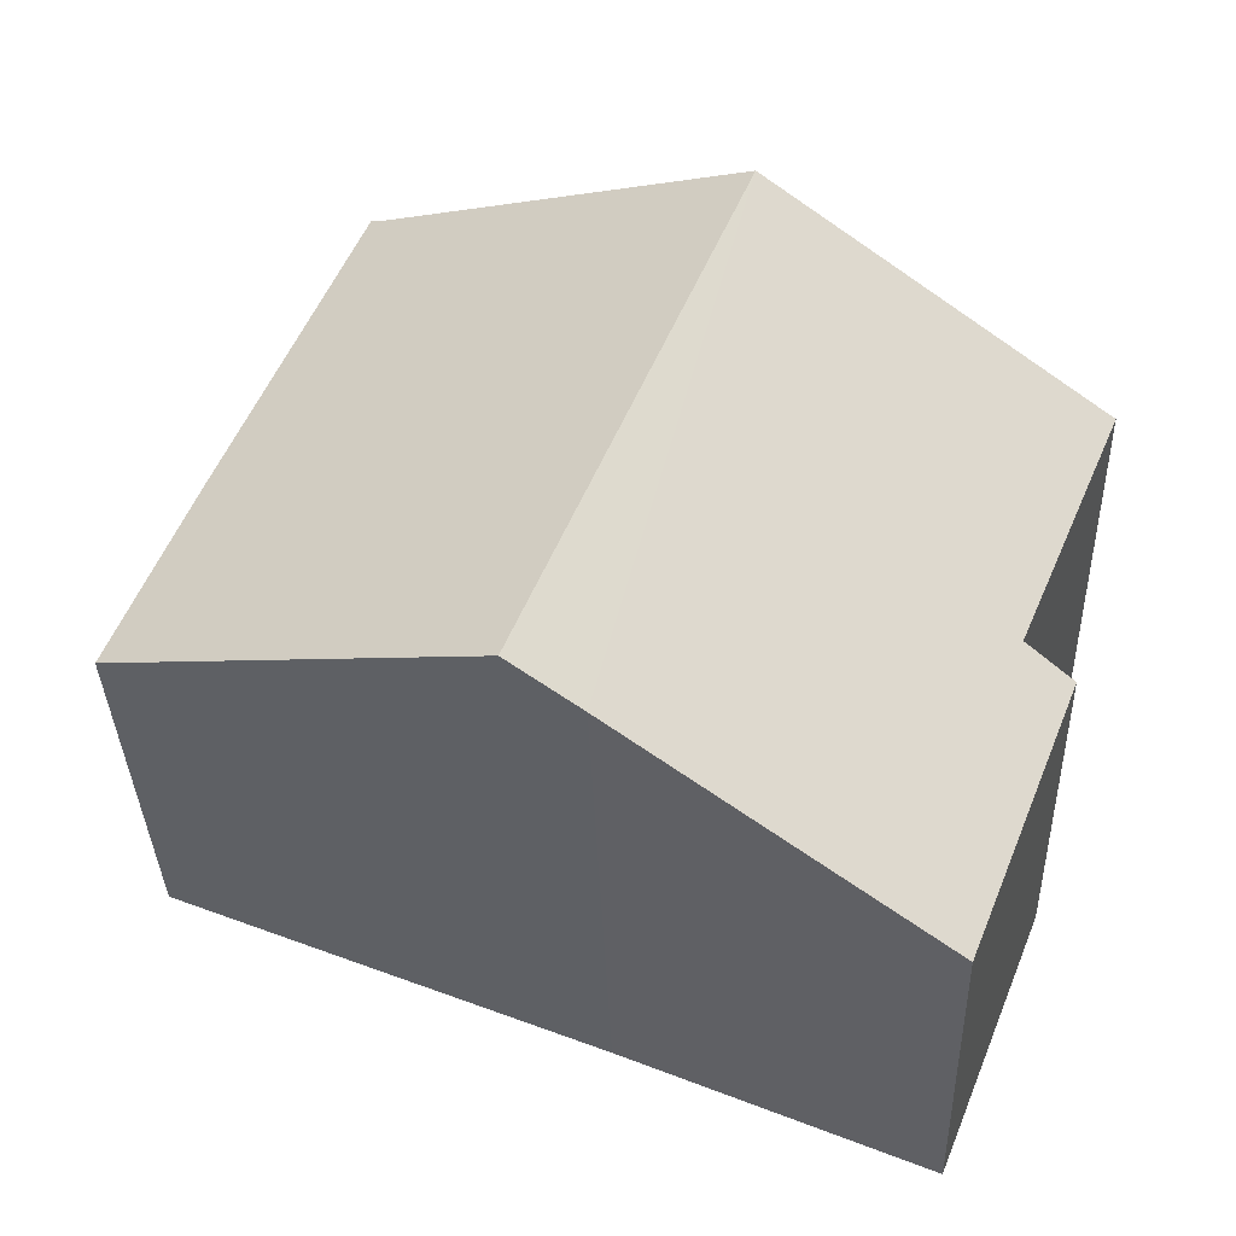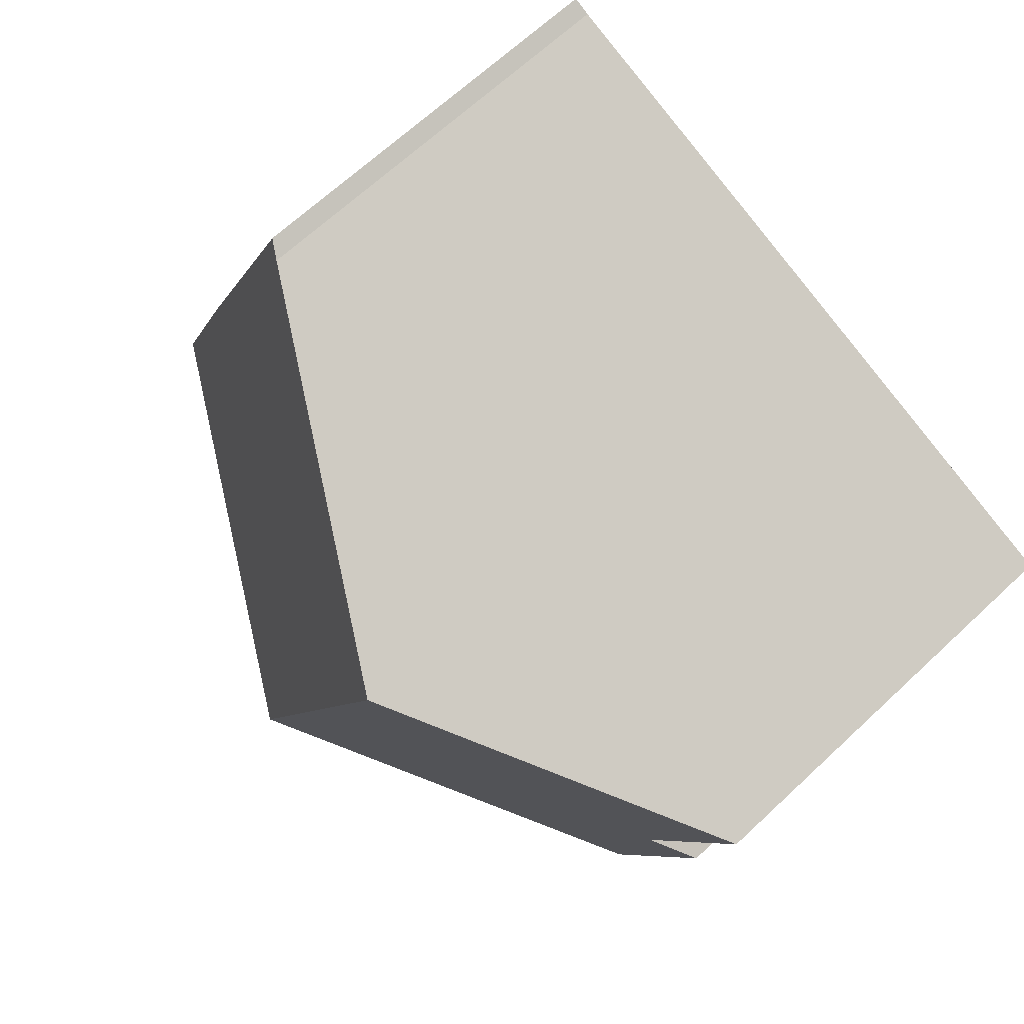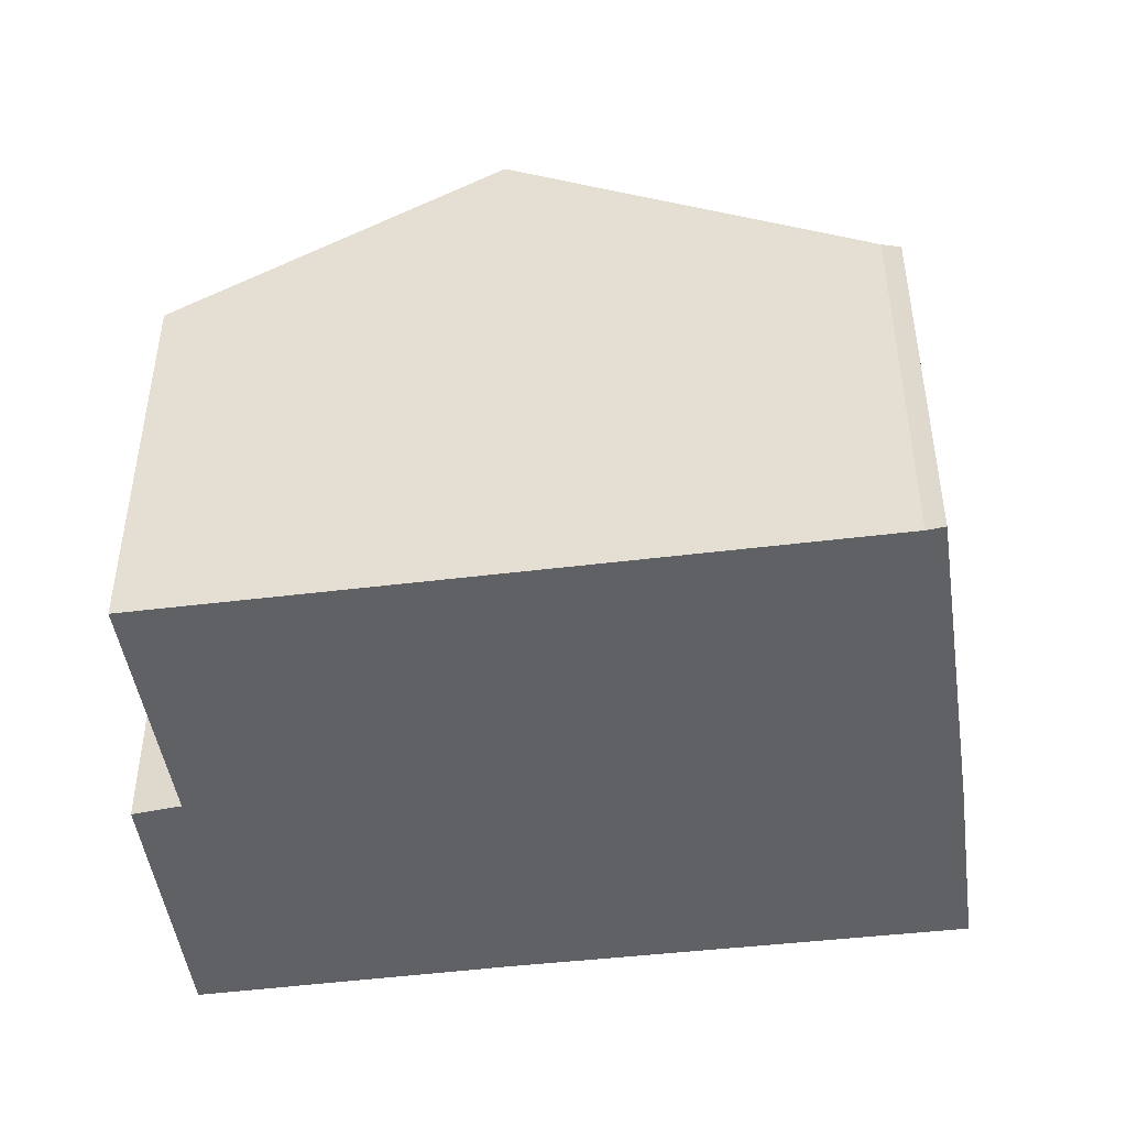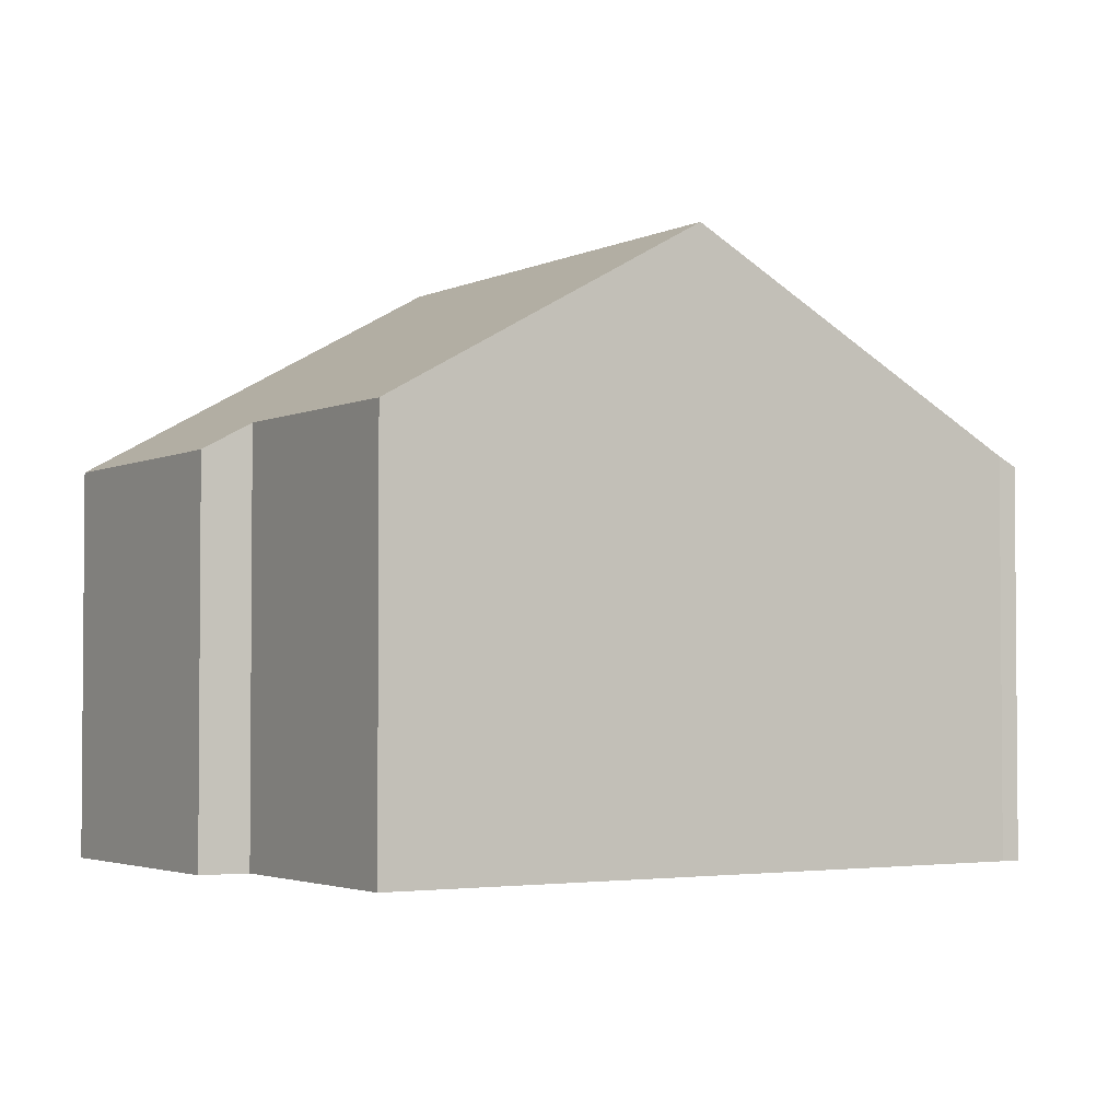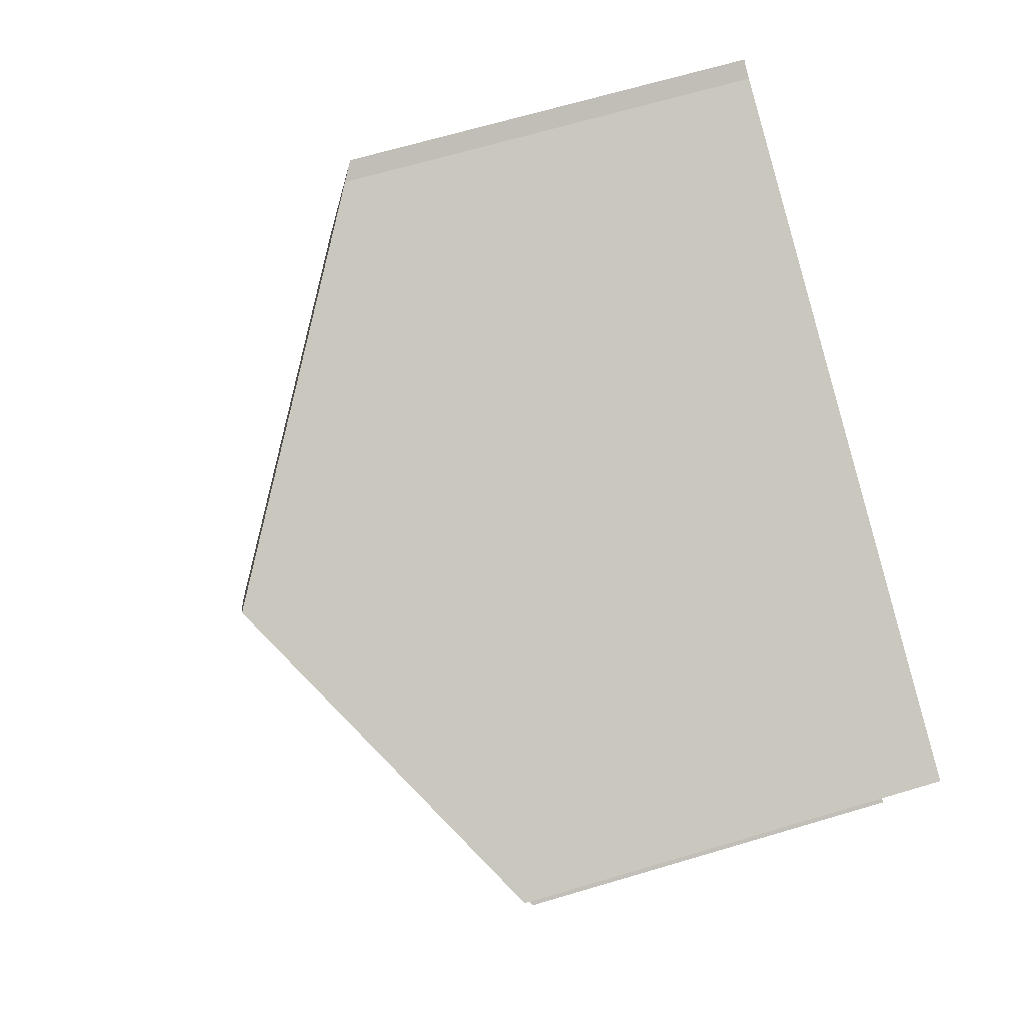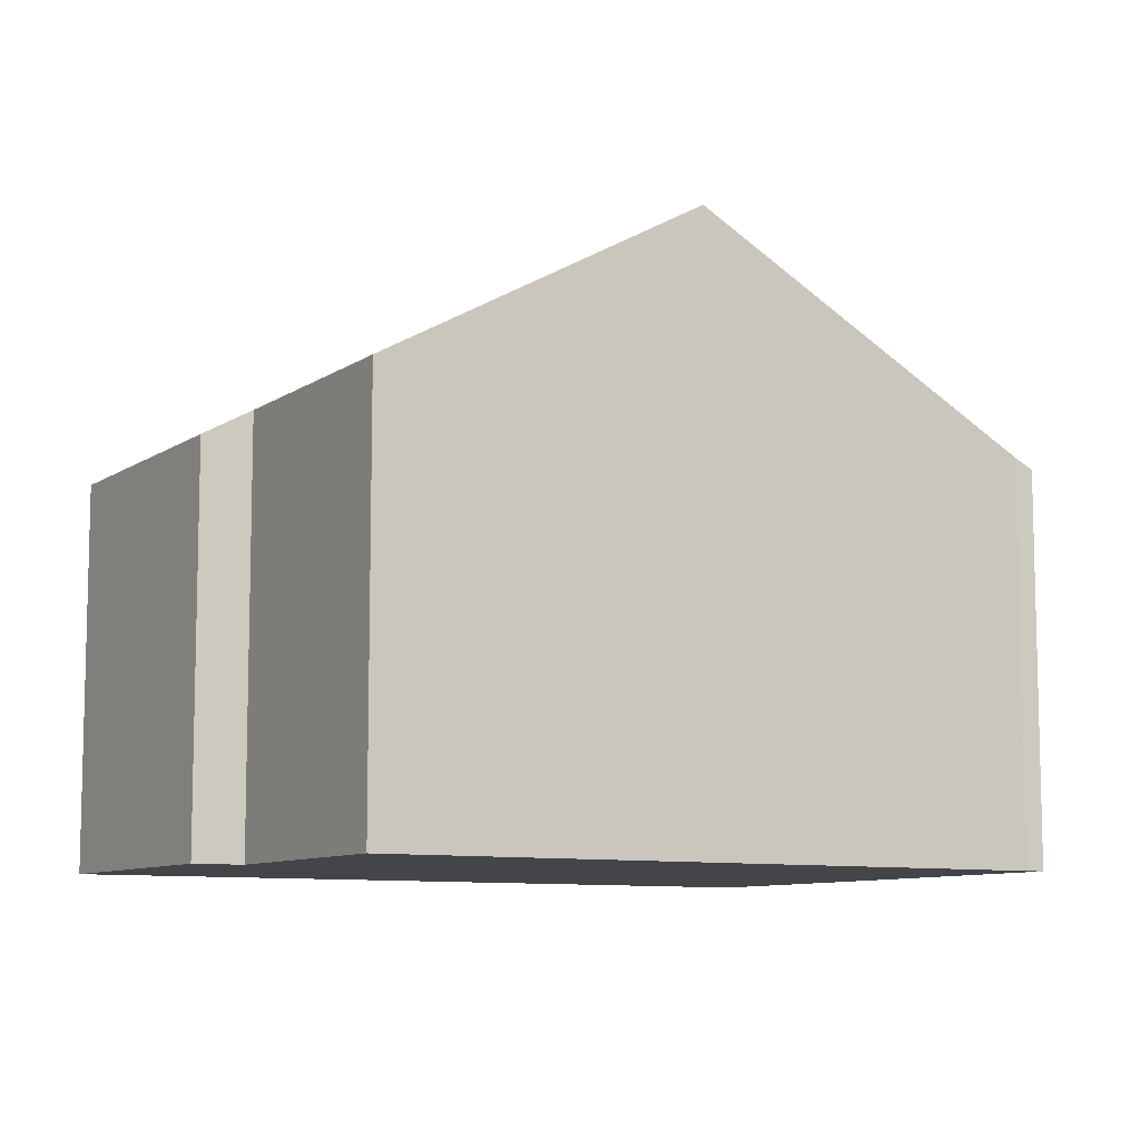
<metadata>
{"format":"obj","ext":"obj","renderer":"f3d","projection":"perspective","resolution":1024,"background":"white","views":[{"elev":-35.3,"azim":-178.2,"up":"+Z"},{"elev":66.2,"azim":-133.3,"up":"+Z"},{"elev":-46.7,"azim":-14.5,"up":"+Y"},{"elev":-2.8,"azim":-54.9,"up":"+Y"},{"elev":67.1,"azim":-106.6,"up":"+Z"},{"elev":-9.0,"azim":-53.2,"up":"+Y"}]}
</metadata>
<code>
v  8.618 10.05 -6.086
v  13.31 6.53 -0.598
v  14.56 6.548 -3.672
v  11.1 6.548 4.63
v  10.82 6.717 4.483
v  5.18 10.05 2.146
v  0.914 6.548 -4.283
v  1.652 7.003 -3.89
v  2.643 6.513 -8.591
v  7.529 9.411 -6.528
v  0 6.989 4.28e-16
v  0.914 2.623e-16 -4.283
v  2.643 5.26e-16 -8.591
v  1.652 2.382e-16 -3.89
v  0 0 0
v  5.18 -1.314e-16 2.146
v  10.82 -2.745e-16 4.483
v  11.1 -2.835e-16 4.63
v  14.56 2.248e-16 -3.672
v  13.31 3.662e-17 -0.598
v  7.529 3.997e-16 -6.528
v  8.618 3.727e-16 -6.086
g defaultobject
f 1 2 3
f 2 1 4
f 4 1 5
f 5 1 6
f 7 8 9
f 10 6 1
f 6 10 9
f 6 9 8
f 6 8 11
f 9 12 7
f 12 9 13
f 7 14 8
f 14 7 12
f 15 6 11
f 6 15 5
f 5 15 16
f 5 16 17
f 17 4 5
f 4 17 18
f 14 11 8
f 11 14 15
f 18 2 4
f 2 18 19
f 19 18 20
f 19 3 2
f 21 9 10
f 9 21 13
f 19 1 3
f 1 19 10
f 10 19 21
f 21 19 22
f 17 20 18
f 20 17 16
f 20 16 15
f 20 15 19
f 19 15 14
f 19 14 22
f 22 14 12
f 22 12 21
f 21 12 13

</code>
